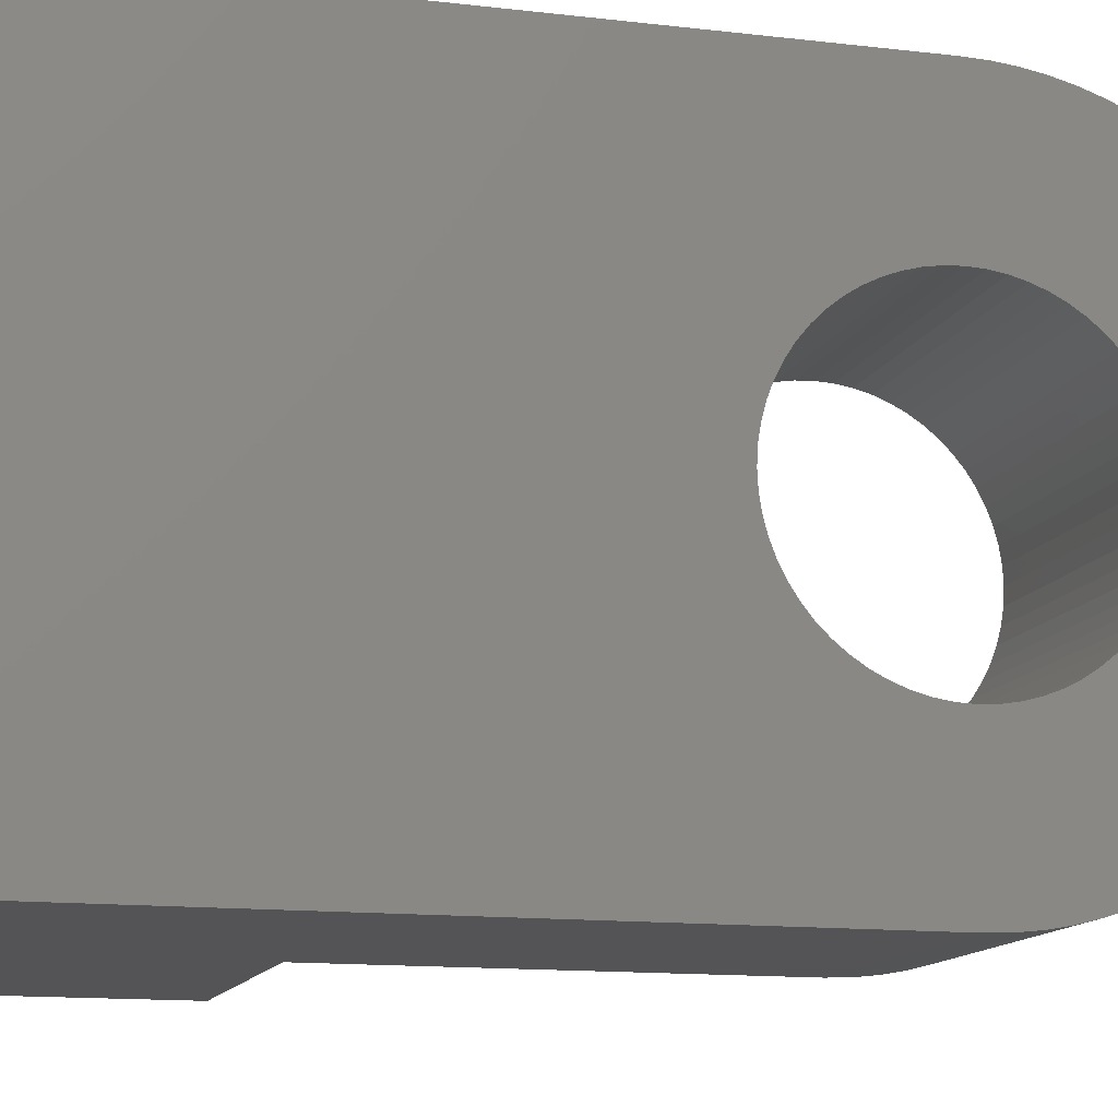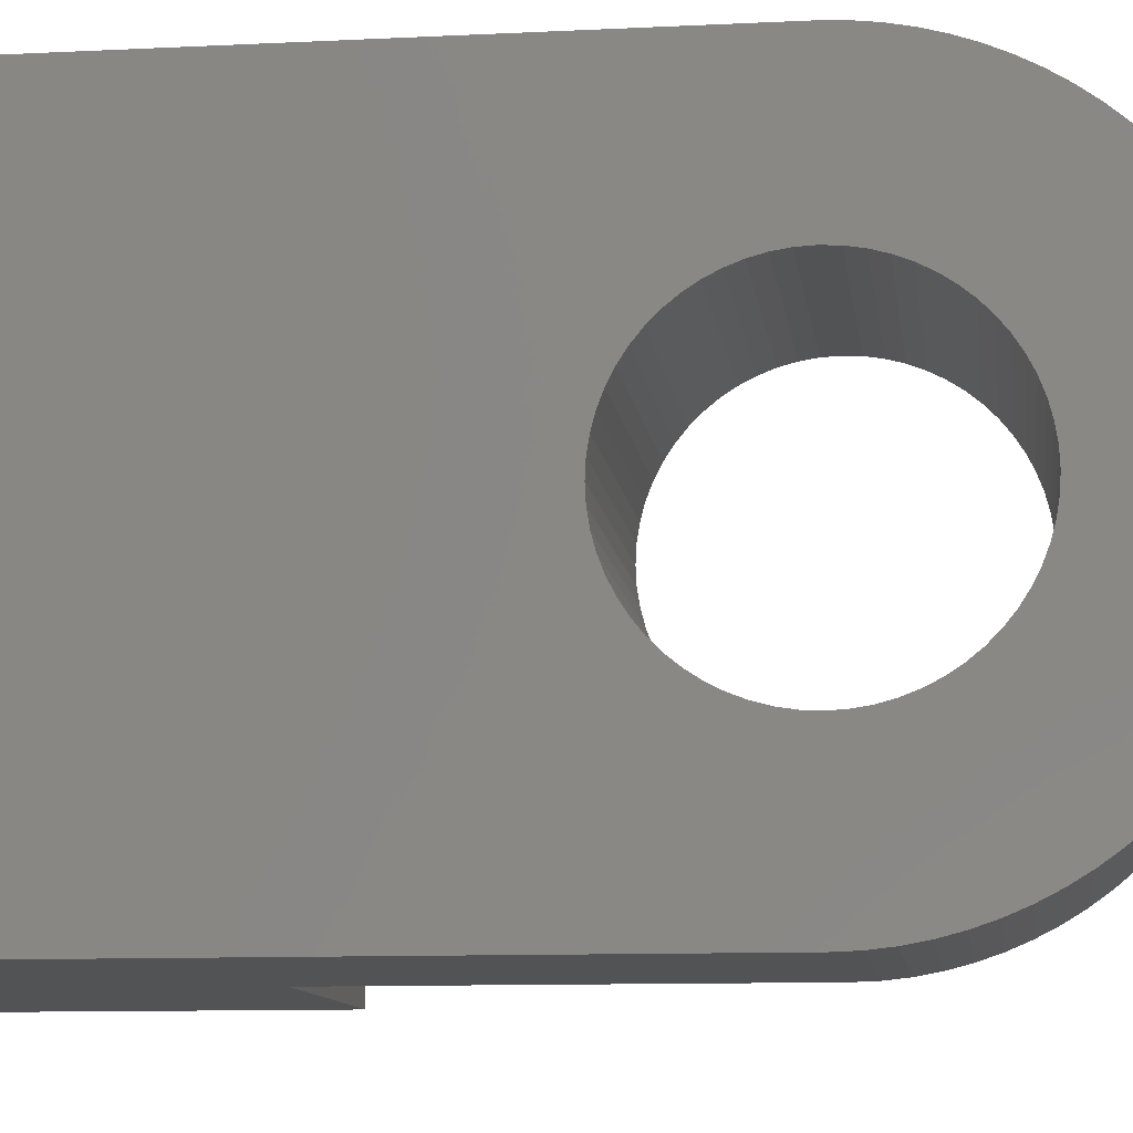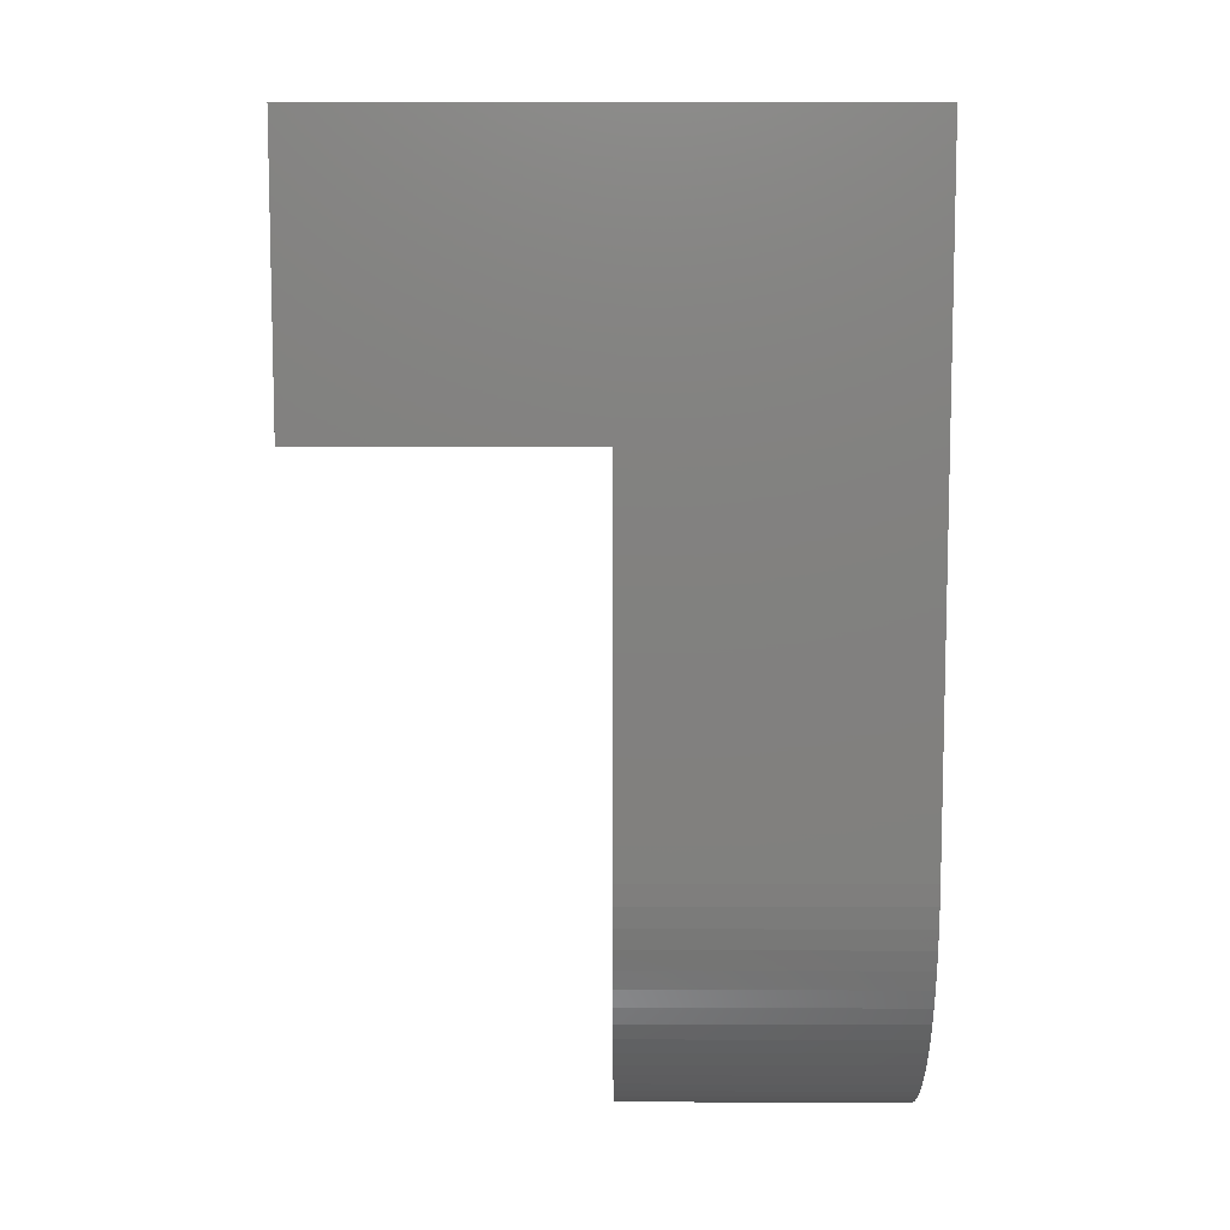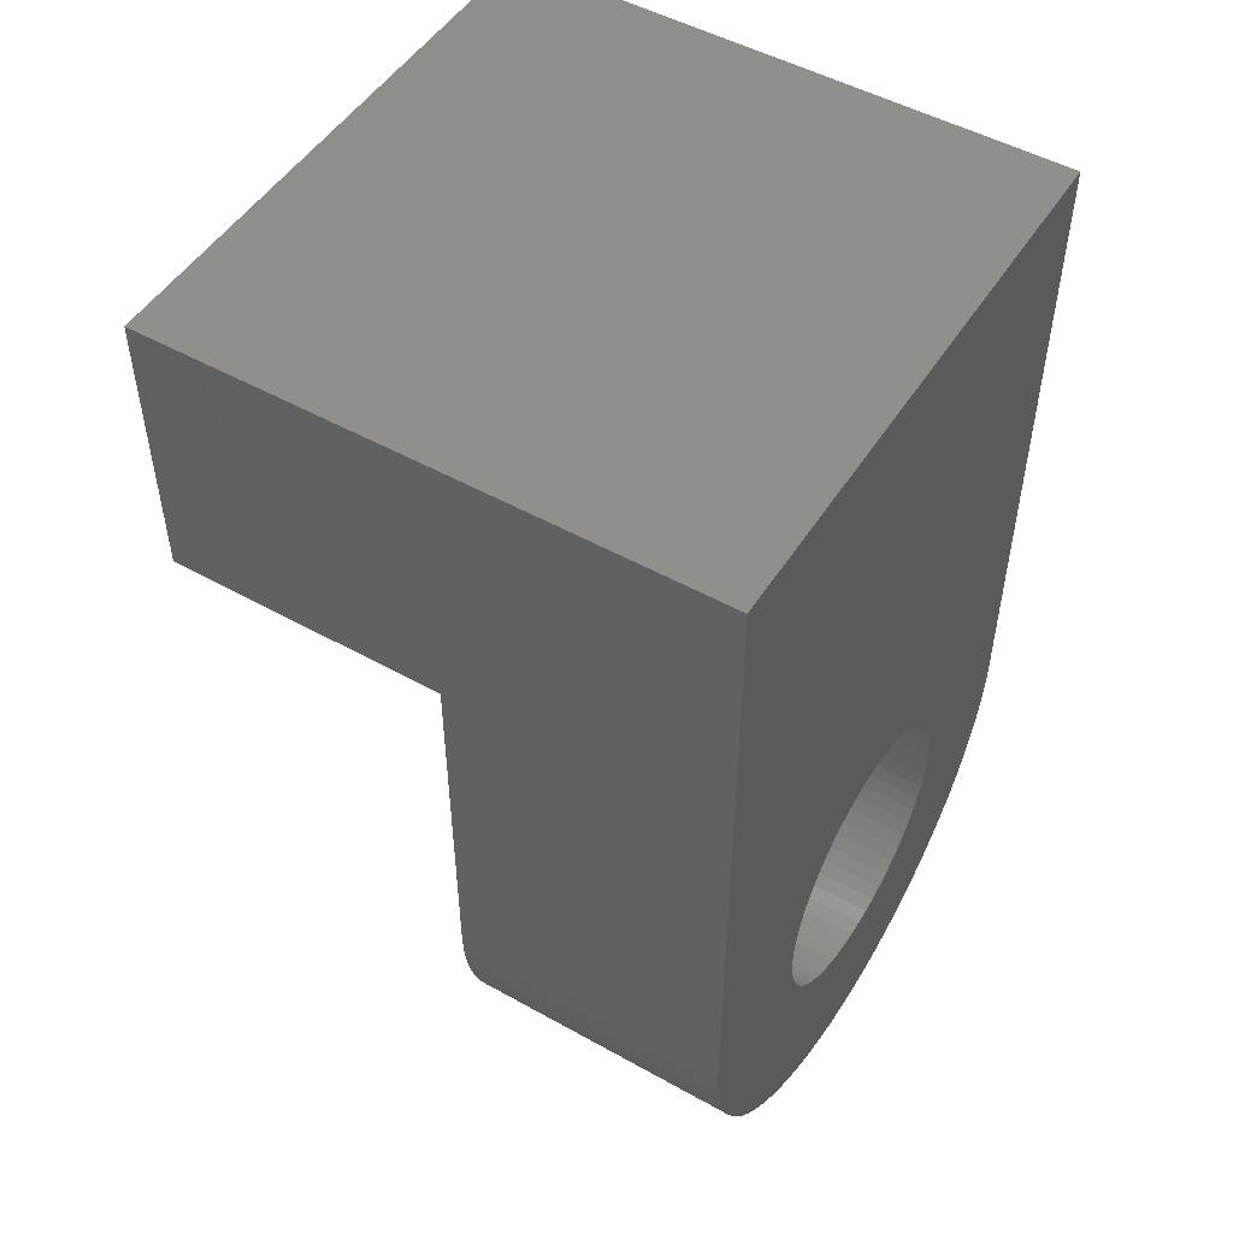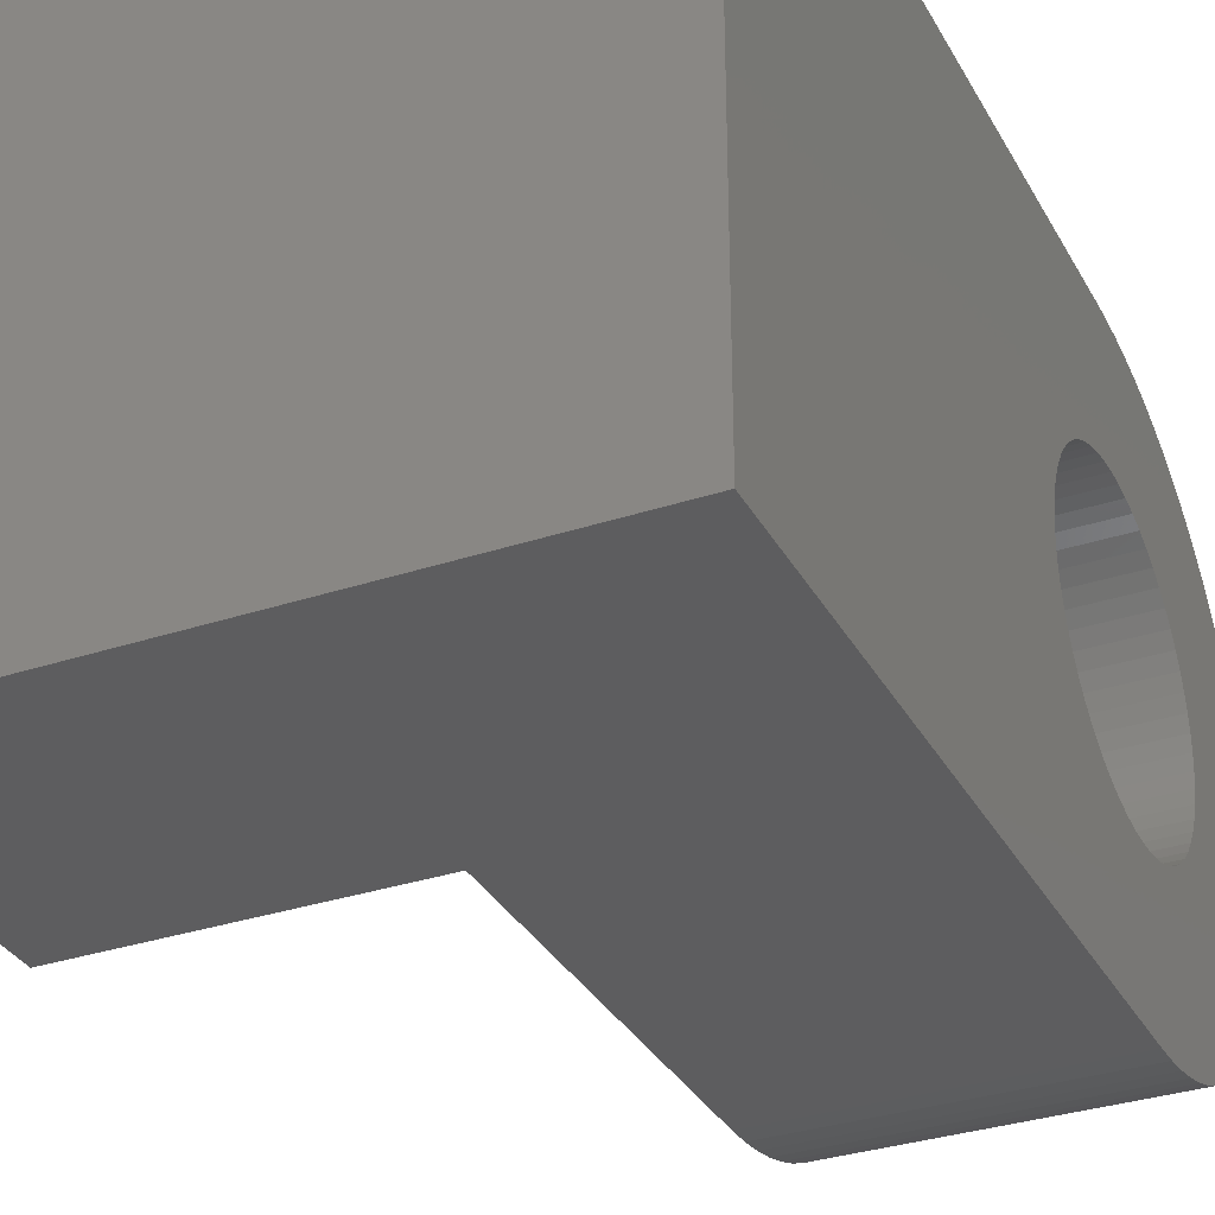
<metadata>
{"format":"stl","ext":"stl","renderer":"f3d","projection":"perspective","resolution":1024,"background":"white","views":[{"elev":-12.6,"azim":74.3,"up":"+Y"},{"elev":-10.3,"azim":97.3,"up":"+Y"},{"elev":9.2,"azim":0.5,"up":"+Z"},{"elev":50.3,"azim":31.5,"up":"+Z"},{"elev":-32.6,"azim":24.7,"up":"+Y"}]}
</metadata>
<code>
# stl→obj: 216 verts, 432 faces
v -0.03 0.03 0.24
v -0.03 -0.03 0.24
v -0.06 0.03 0.24
v -0.06 -0.03 0.24
v -0.06 -0.03 0.27
v -0.06 0.03 0.27
v -0.03 3.711e-18 0.215
v -0.03 -0.001568 0.2149
v -0.03 -0.003119 0.2147
v -0.03 0.03 0.2
v -0.03 0.01299 0.2075
v -0.03 0.01214 0.2088
v -0.03 0.01115 0.21
v -0.03 0.02992 0.1978
v -0.03 0.015 0.2
v -0.03 0.01492 0.2016
v -0.03 0.01467 0.2031
v -0.03 0.01492 0.1984
v -0.03 0.02968 0.1956
v -0.03 0.02928 0.1935
v -0.03 0.01467 0.1969
v -0.03 0.02873 0.1914
v -0.03 0.01427 0.1954
v -0.03 0.02802 0.1893
v -0.03 0.02716 0.1873
v -0.03 0.0137 0.1939
v -0.03 0.02616 0.1853
v -0.03 0.02502 0.1834
v -0.03 0.01299 0.1925
v -0.03 0.02374 0.1817
v -0.03 0.01214 0.1912
v -0.03 0.02234 0.18
v -0.03 0.02082 0.1784
v -0.03 0.01115 0.19
v -0.03 0.01919 0.1769
v -0.03 0.01004 0.1889
v -0.03 0.01746 0.1756
v -0.03 0.008817 0.1879
v -0.03 0.01563 0.1744
v -0.03 0.01372 0.1733
v -0.03 0.0075 0.187
v -0.03 0.01173 0.1724
v -0.03 0.006101 0.1863
v -0.03 0.009686 0.1716
v -0.03 0.004635 0.1857
v -0.03 0.007588 0.171
v -0.03 0.003119 0.1853
v -0.03 0.005449 0.1705
v -0.03 0.003281 0.1702
v -0.03 0.001568 0.1851
v -0.03 0.001096 0.17
v -0.03 5.205e-18 0.185
v -0.03 -0.001096 0.17
v -0.03 -0.001568 0.1851
v -0.03 -0.003281 0.1702
v -0.03 -0.003119 0.1853
v -0.03 -0.005449 0.1705
v -0.03 -0.007588 0.171
v -0.03 -0.004635 0.1857
v -0.03 -0.009686 0.1716
v -0.03 -0.006101 0.1863
v -0.03 -0.01173 0.1724
v -0.03 -0.0075 0.187
v -0.03 -0.01372 0.1733
v -0.03 -0.008817 0.1879
v -0.03 -0.01563 0.1744
v -0.03 -0.01746 0.1756
v -0.03 -0.01004 0.1889
v -0.03 -0.01919 0.1769
v -0.03 -0.01115 0.19
v -0.03 -0.02082 0.1784
v -0.03 -0.01214 0.1912
v -0.03 -0.02234 0.18
v -0.03 -0.02374 0.1817
v -0.03 -0.01299 0.1925
v -0.03 -0.02502 0.1834
v -0.03 -0.0137 0.1939
v -0.03 -0.02616 0.1853
v -0.03 -0.02716 0.1873
v -0.03 -0.01427 0.1954
v -0.03 -0.02802 0.1893
v -0.03 -0.02873 0.1914
v -0.03 -0.01467 0.1969
v -0.03 -0.02928 0.1935
v -0.03 -0.01492 0.1984
v -0.03 -0.02968 0.1956
v -0.03 -0.02992 0.1978
v -0.03 -0.015 0.2
v -0.03 -0.03 0.2
v -0.03 -0.01492 0.2016
v -0.03 -0.01467 0.2031
v -0.03 -0.01427 0.2046
v -0.03 -0.0137 0.2061
v -0.03 -0.01299 0.2075
v -0.03 -0.01214 0.2088
v -0.03 -0.01115 0.21
v -0.03 -0.01004 0.2111
v -0.03 -0.008817 0.2121
v -0.03 -0.0075 0.213
v -0.03 -0.006101 0.2137
v -0.03 -0.004635 0.2143
v -0.03 0.01427 0.2046
v -0.03 0.0137 0.2061
v -0.03 0.01004 0.2111
v -0.03 0.008817 0.2121
v -0.03 0.0075 0.213
v -0.03 0.006101 0.2137
v -0.03 0.004635 0.2143
v -0.03 0.003119 0.2147
v -0.03 0.001568 0.2149
v -2.22e-16 -0.001568 0.1851
v -2.22e-16 3.368e-18 0.185
v -2.22e-16 0.001568 0.1851
v -2.22e-16 0.003119 0.1853
v -2.22e-16 0.004635 0.1857
v -2.22e-16 0.006101 0.1863
v -2.22e-16 0.0075 0.187
v -2.22e-16 0.008817 0.1879
v -2.22e-16 0.01004 0.1889
v -2.22e-16 0.01115 0.19
v -2.22e-16 0.01214 0.1912
v -2.22e-16 0.01299 0.1925
v -2.22e-16 0.0137 0.1939
v -2.22e-16 0.01427 0.1954
v -2.22e-16 0.01467 0.1969
v -2.22e-16 0.01492 0.1984
v -2.22e-16 0.015 0.2
v -2.22e-16 0.01492 0.2016
v -2.22e-16 0.01467 0.2031
v -2.22e-16 0.01427 0.2046
v -2.22e-16 0.0137 0.2061
v -2.22e-16 0.01299 0.2075
v -2.22e-16 0.01214 0.2088
v -2.22e-16 0.01115 0.21
v -2.22e-16 0.01004 0.2111
v -2.22e-16 0.008817 0.2121
v -2.22e-16 0.0075 0.213
v -2.22e-16 0.006101 0.2137
v -2.22e-16 0.004635 0.2143
v -2.22e-16 0.003119 0.2147
v -2.22e-16 0.001568 0.2149
v -2.22e-16 1.874e-18 0.215
v -2.22e-16 -0.001568 0.2149
v -2.22e-16 -0.003119 0.2147
v -2.22e-16 -0.004635 0.2143
v -2.22e-16 -0.006101 0.2137
v -2.22e-16 -0.0075 0.213
v -2.22e-16 -0.008817 0.2121
v -2.22e-16 -0.01004 0.2111
v -2.22e-16 -0.01115 0.21
v -2.22e-16 -0.01214 0.2088
v -2.22e-16 -0.01299 0.2075
v -2.22e-16 -0.0137 0.2061
v -2.22e-16 -0.01427 0.2046
v -2.22e-16 -0.01467 0.2031
v -2.22e-16 -0.01492 0.2016
v -2.22e-16 -0.015 0.2
v -2.22e-16 -0.01492 0.1984
v -2.22e-16 -0.01467 0.1969
v -2.22e-16 -0.01427 0.1954
v -2.22e-16 -0.0137 0.1939
v -2.22e-16 -0.01299 0.1925
v -2.22e-16 -0.01214 0.1912
v -2.22e-16 -0.01115 0.19
v -2.22e-16 -0.01004 0.1889
v -2.22e-16 -0.008817 0.1879
v -2.22e-16 -0.0075 0.187
v -2.22e-16 -0.006101 0.1863
v -2.22e-16 -0.004635 0.1857
v -2.22e-16 -0.003119 0.1853
v -2.22e-16 -0.03 0.27
v -2.22e-16 0.03 0.27
v -2.22e-16 -0.03 0.2
v -2.22e-16 0.03 0.2
v -2.22e-16 0.02992 0.1978
v -2.22e-16 0.02968 0.1956
v -2.22e-16 0.02928 0.1935
v -2.22e-16 0.02873 0.1914
v -2.22e-16 0.02802 0.1893
v -2.22e-16 0.02716 0.1873
v -2.22e-16 0.02616 0.1853
v -2.22e-16 0.02502 0.1834
v -2.22e-16 0.02374 0.1817
v -2.22e-16 0.02234 0.18
v -2.22e-16 0.02082 0.1784
v -2.22e-16 0.01919 0.1769
v -2.22e-16 0.01746 0.1756
v -2.22e-16 0.01563 0.1744
v -2.22e-16 0.01372 0.1733
v -2.22e-16 0.01173 0.1724
v -2.22e-16 0.009686 0.1716
v -2.22e-16 0.007588 0.171
v -2.22e-16 0.005449 0.1705
v -2.22e-16 0.003281 0.1702
v -2.22e-16 0.001096 0.17
v -2.22e-16 -0.001096 0.17
v -2.22e-16 -0.003281 0.1702
v -2.22e-16 -0.005449 0.1705
v -2.22e-16 -0.007588 0.171
v -2.22e-16 -0.009686 0.1716
v -2.22e-16 -0.01173 0.1724
v -2.22e-16 -0.01372 0.1733
v -2.22e-16 -0.01563 0.1744
v -2.22e-16 -0.01746 0.1756
v -2.22e-16 -0.01919 0.1769
v -2.22e-16 -0.02082 0.1784
v -2.22e-16 -0.02234 0.18
v -2.22e-16 -0.02374 0.1817
v -2.22e-16 -0.02502 0.1834
v -2.22e-16 -0.02616 0.1853
v -2.22e-16 -0.02716 0.1873
v -2.22e-16 -0.02802 0.1893
v -2.22e-16 -0.02873 0.1914
v -2.22e-16 -0.02928 0.1935
v -2.22e-16 -0.02968 0.1956
v -2.22e-16 -0.02992 0.1978
f 1 2 3
f 3 2 4
f 4 5 3
f 3 5 6
f 1 7 2
f 2 7 8
f 2 8 9
f 10 11 1
f 1 11 12
f 1 12 13
f 14 15 10
f 10 15 16
f 10 16 17
f 15 14 18
f 18 14 19
f 18 19 20
f 18 20 21
f 21 20 22
f 21 22 23
f 23 22 24
f 23 24 25
f 23 25 26
f 26 25 27
f 26 27 28
f 26 28 29
f 29 28 30
f 29 30 31
f 31 30 32
f 31 32 33
f 31 33 34
f 34 33 35
f 34 35 36
f 36 35 37
f 36 37 38
f 38 37 39
f 38 39 40
f 38 40 41
f 41 40 42
f 41 42 43
f 43 42 44
f 43 44 45
f 45 44 46
f 45 46 47
f 47 46 48
f 47 48 49
f 47 49 50
f 50 49 51
f 50 51 52
f 52 51 53
f 52 53 54
f 54 53 55
f 54 55 56
f 56 55 57
f 56 57 58
f 56 58 59
f 59 58 60
f 59 60 61
f 61 60 62
f 61 62 63
f 63 62 64
f 63 64 65
f 65 64 66
f 65 66 67
f 65 67 68
f 68 67 69
f 68 69 70
f 70 69 71
f 70 71 72
f 72 71 73
f 72 73 74
f 72 74 75
f 75 74 76
f 75 76 77
f 77 76 78
f 77 78 79
f 77 79 80
f 80 79 81
f 80 81 82
f 80 82 83
f 83 82 84
f 83 84 85
f 85 84 86
f 85 86 87
f 85 87 88
f 88 87 89
f 88 89 90
f 90 89 91
f 91 89 92
f 92 89 93
f 93 89 94
f 94 89 2
f 94 2 95
f 95 2 96
f 96 2 97
f 97 2 98
f 98 2 99
f 99 2 100
f 100 2 101
f 101 2 9
f 17 102 10
f 10 102 103
f 10 103 11
f 13 104 1
f 1 104 105
f 1 105 106
f 106 107 1
f 1 107 108
f 1 108 109
f 109 110 1
f 1 110 7
f 54 111 52
f 52 111 112
f 52 112 50
f 50 112 113
f 50 113 47
f 47 113 114
f 47 114 45
f 45 114 115
f 45 115 43
f 43 115 116
f 43 116 41
f 41 116 117
f 41 117 38
f 38 117 118
f 38 118 36
f 36 118 119
f 36 119 34
f 34 119 120
f 34 120 31
f 31 120 121
f 31 121 29
f 29 121 122
f 29 122 26
f 26 122 123
f 26 123 23
f 23 123 124
f 23 124 21
f 21 124 125
f 21 125 18
f 18 125 126
f 18 126 15
f 15 126 127
f 15 127 16
f 16 127 128
f 16 128 17
f 17 128 129
f 17 129 102
f 102 129 130
f 102 130 103
f 103 130 131
f 103 131 11
f 11 131 132
f 11 132 12
f 12 132 133
f 12 133 13
f 13 133 134
f 13 134 104
f 104 134 135
f 104 135 105
f 105 135 136
f 105 136 106
f 106 136 137
f 106 137 107
f 107 137 138
f 107 138 108
f 108 138 139
f 108 139 109
f 109 139 140
f 109 140 110
f 110 140 141
f 110 141 7
f 7 141 142
f 7 142 8
f 8 142 143
f 8 143 9
f 9 143 144
f 9 144 101
f 101 144 145
f 101 145 100
f 100 145 146
f 100 146 99
f 99 146 147
f 99 147 98
f 98 147 148
f 98 148 97
f 97 148 149
f 97 149 96
f 96 149 150
f 96 150 95
f 95 150 151
f 95 151 94
f 94 151 152
f 94 152 93
f 93 152 153
f 93 153 92
f 92 153 154
f 92 154 91
f 91 154 155
f 91 155 90
f 90 155 156
f 90 156 88
f 88 156 157
f 88 157 85
f 85 157 158
f 85 158 83
f 83 158 159
f 83 159 80
f 80 159 160
f 80 160 77
f 77 160 161
f 77 161 75
f 75 161 162
f 75 162 72
f 72 162 163
f 72 163 70
f 70 163 164
f 70 164 68
f 68 164 165
f 68 165 65
f 65 165 166
f 65 166 63
f 63 166 167
f 63 167 61
f 61 167 168
f 61 168 59
f 59 168 169
f 59 169 56
f 56 169 170
f 56 170 54
f 54 170 111
f 171 172 5
f 5 172 6
f 89 173 2
f 2 173 171
f 2 171 5
f 5 4 2
f 10 174 14
f 14 174 175
f 14 175 19
f 19 175 176
f 19 176 20
f 20 176 177
f 20 177 22
f 22 177 178
f 22 178 24
f 24 178 179
f 24 179 25
f 25 179 180
f 25 180 27
f 27 180 181
f 27 181 28
f 28 181 182
f 28 182 30
f 30 182 183
f 30 183 32
f 32 183 184
f 32 184 33
f 33 184 185
f 33 185 35
f 35 185 186
f 35 186 37
f 37 186 187
f 37 187 39
f 39 187 188
f 39 188 40
f 40 188 189
f 40 189 42
f 42 189 190
f 42 190 44
f 44 190 191
f 44 191 46
f 46 191 192
f 46 192 48
f 48 192 193
f 48 193 49
f 49 193 194
f 49 194 51
f 51 194 195
f 51 195 53
f 53 195 196
f 53 196 55
f 55 196 197
f 55 197 57
f 57 197 198
f 57 198 58
f 58 198 199
f 58 199 60
f 60 199 200
f 60 200 62
f 62 200 201
f 62 201 64
f 64 201 202
f 64 202 66
f 66 202 203
f 66 203 67
f 67 203 204
f 67 204 69
f 69 204 205
f 69 205 71
f 71 205 206
f 71 206 73
f 73 206 207
f 73 207 74
f 74 207 208
f 74 208 76
f 76 208 209
f 76 209 78
f 78 209 210
f 78 210 79
f 79 210 211
f 79 211 81
f 81 211 212
f 81 212 82
f 82 212 213
f 82 213 84
f 84 213 214
f 84 214 86
f 86 214 215
f 86 215 87
f 87 215 216
f 87 216 89
f 89 216 173
f 6 172 1
f 1 172 174
f 1 174 10
f 1 3 6
f 111 196 112
f 112 196 195
f 112 195 113
f 113 195 194
f 113 194 114
f 114 194 193
f 114 193 115
f 115 193 192
f 115 192 116
f 116 192 191
f 116 191 117
f 117 191 190
f 117 190 118
f 118 190 189
f 118 189 119
f 119 189 188
f 119 188 120
f 120 188 187
f 120 187 121
f 121 187 186
f 121 186 122
f 122 186 185
f 122 185 123
f 123 185 184
f 123 184 124
f 124 184 183
f 124 183 182
f 196 111 197
f 197 111 170
f 197 170 198
f 198 170 169
f 198 169 199
f 199 169 168
f 199 168 200
f 200 168 167
f 200 167 201
f 201 167 166
f 201 166 202
f 202 166 165
f 202 165 203
f 203 165 164
f 203 164 204
f 204 164 163
f 204 163 205
f 205 163 162
f 205 162 206
f 206 162 161
f 206 161 207
f 207 161 160
f 207 160 208
f 208 160 209
f 209 160 159
f 209 159 210
f 210 159 211
f 211 159 158
f 211 158 212
f 212 158 213
f 213 158 214
f 214 158 157
f 214 157 215
f 215 157 216
f 216 157 173
f 173 157 156
f 173 156 155
f 155 154 173
f 173 154 153
f 173 153 152
f 152 151 173
f 173 151 171
f 171 151 150
f 171 150 149
f 149 148 171
f 171 148 147
f 171 147 146
f 146 145 171
f 171 145 144
f 171 144 143
f 143 142 171
f 171 142 172
f 172 142 141
f 172 141 140
f 140 139 172
f 172 139 138
f 172 138 137
f 137 136 172
f 172 136 135
f 172 135 134
f 134 133 172
f 172 133 174
f 174 133 132
f 174 132 131
f 131 130 174
f 174 130 129
f 174 129 128
f 128 127 174
f 174 127 175
f 175 127 176
f 176 127 177
f 177 127 126
f 177 126 178
f 178 126 179
f 179 126 180
f 180 126 125
f 180 125 181
f 181 125 182
f 182 125 124

</code>
